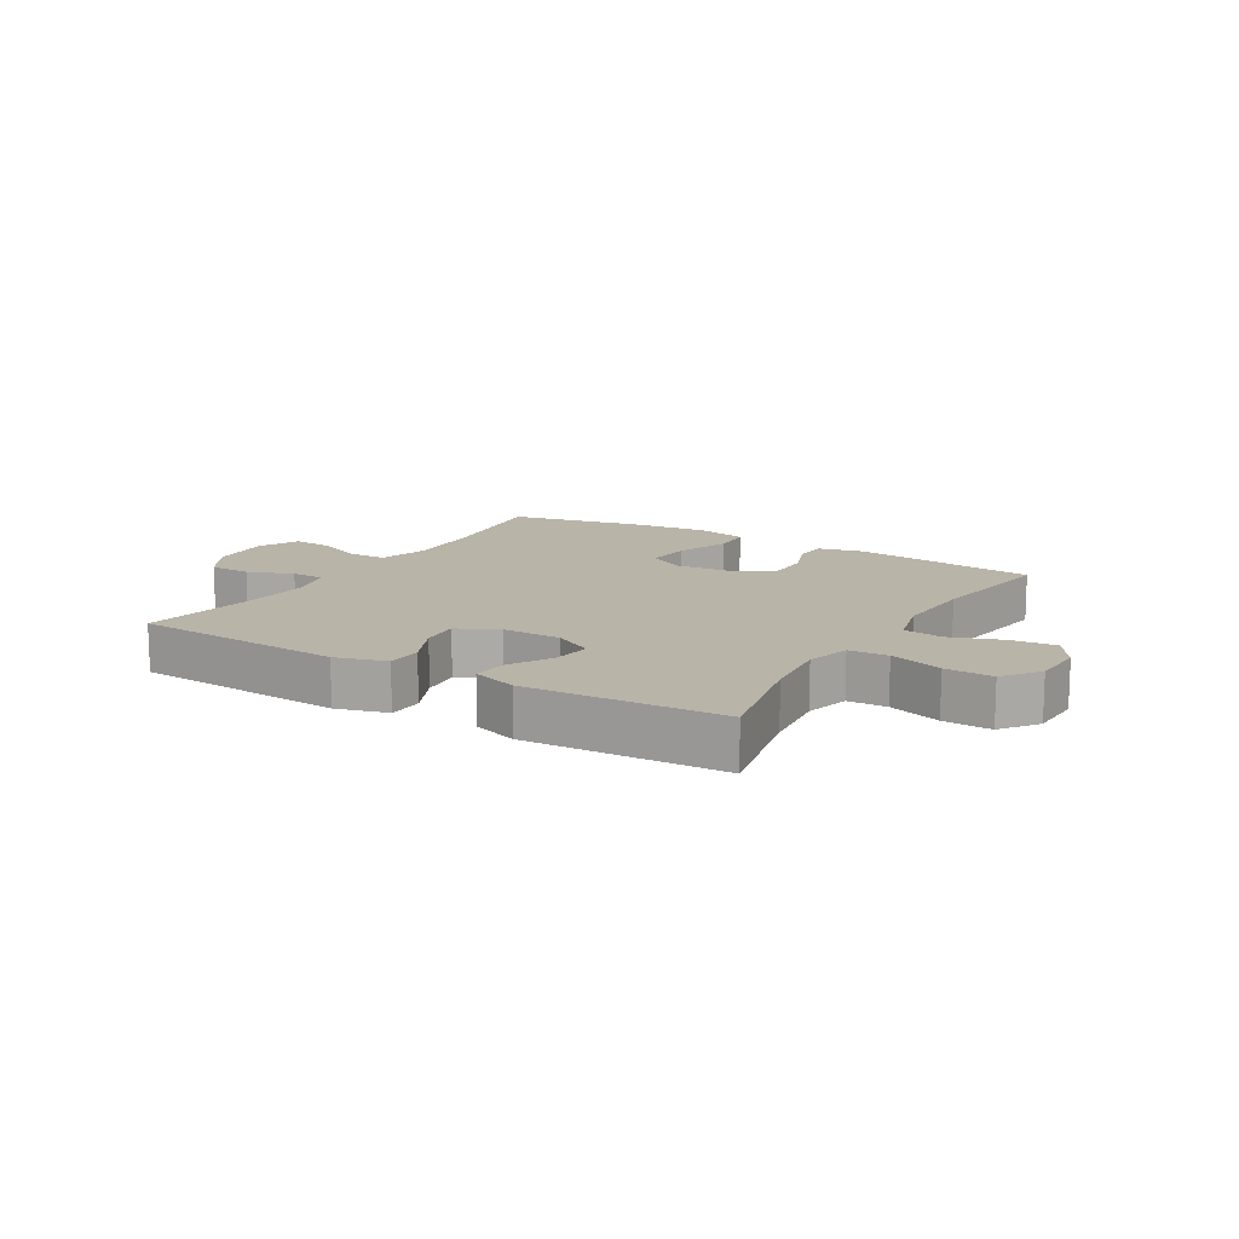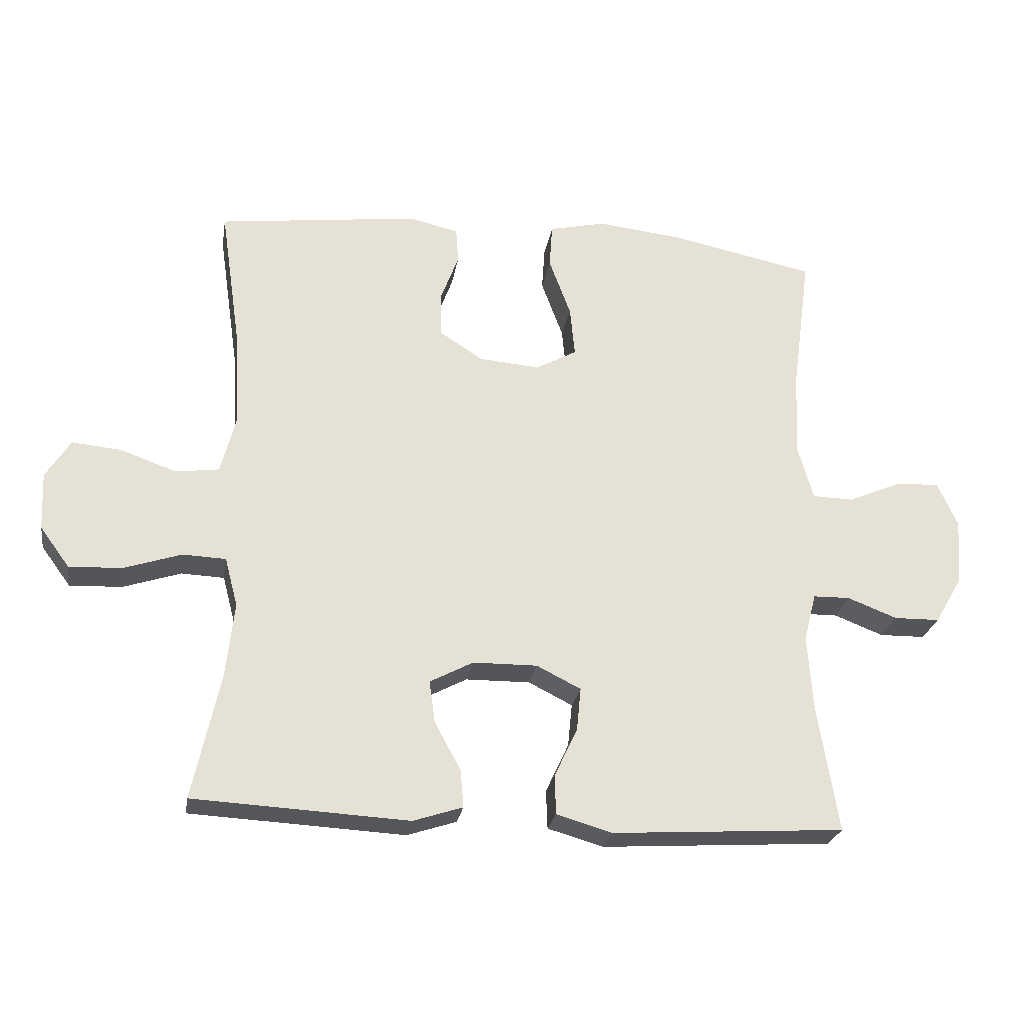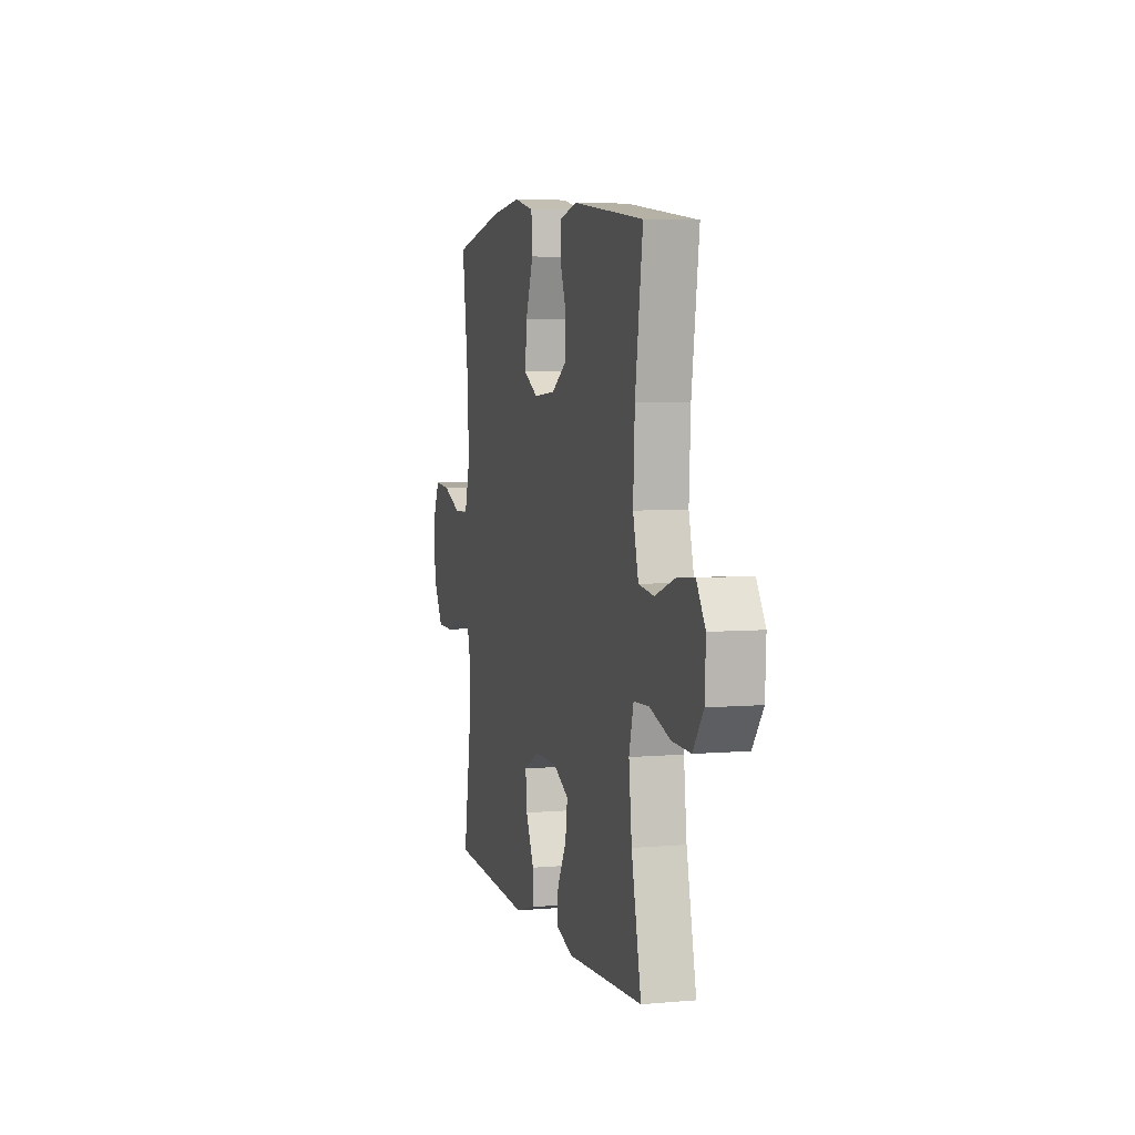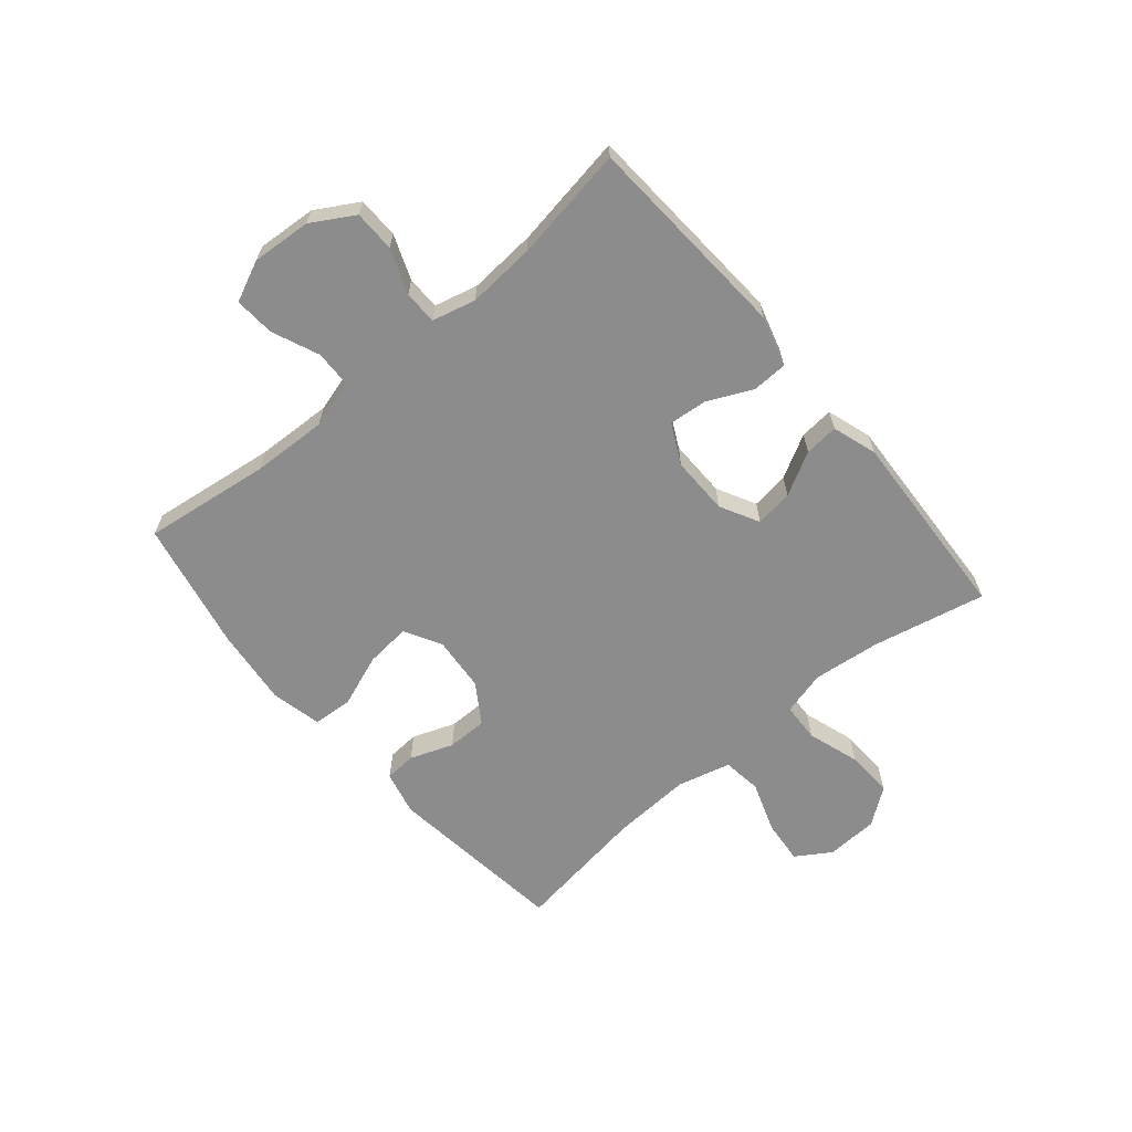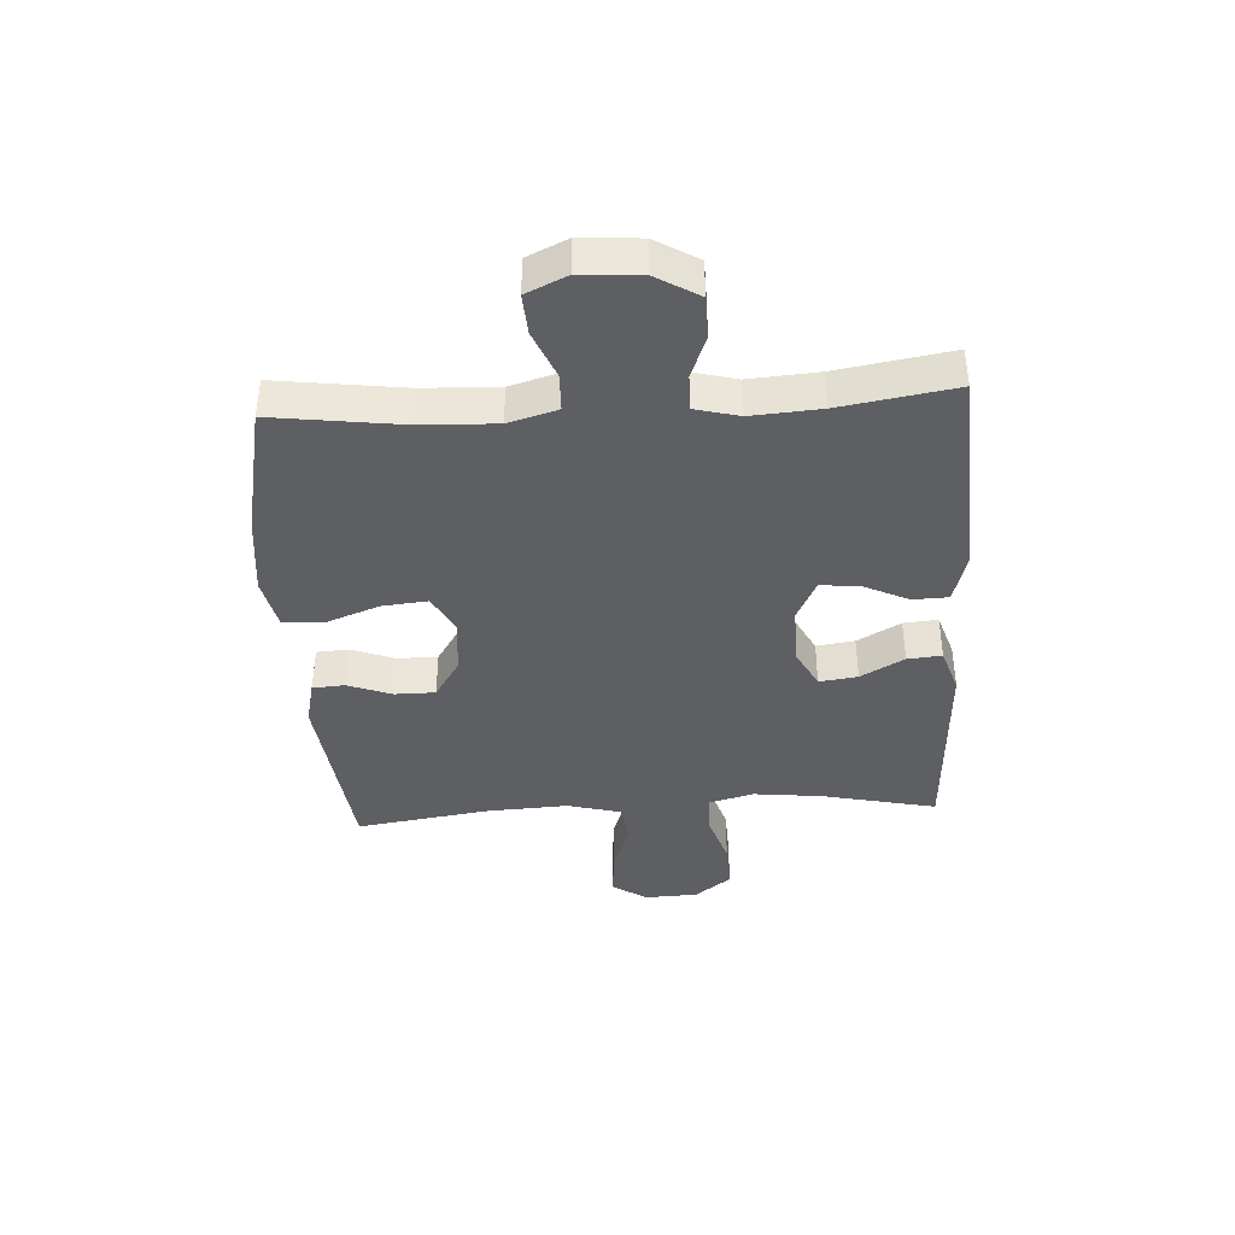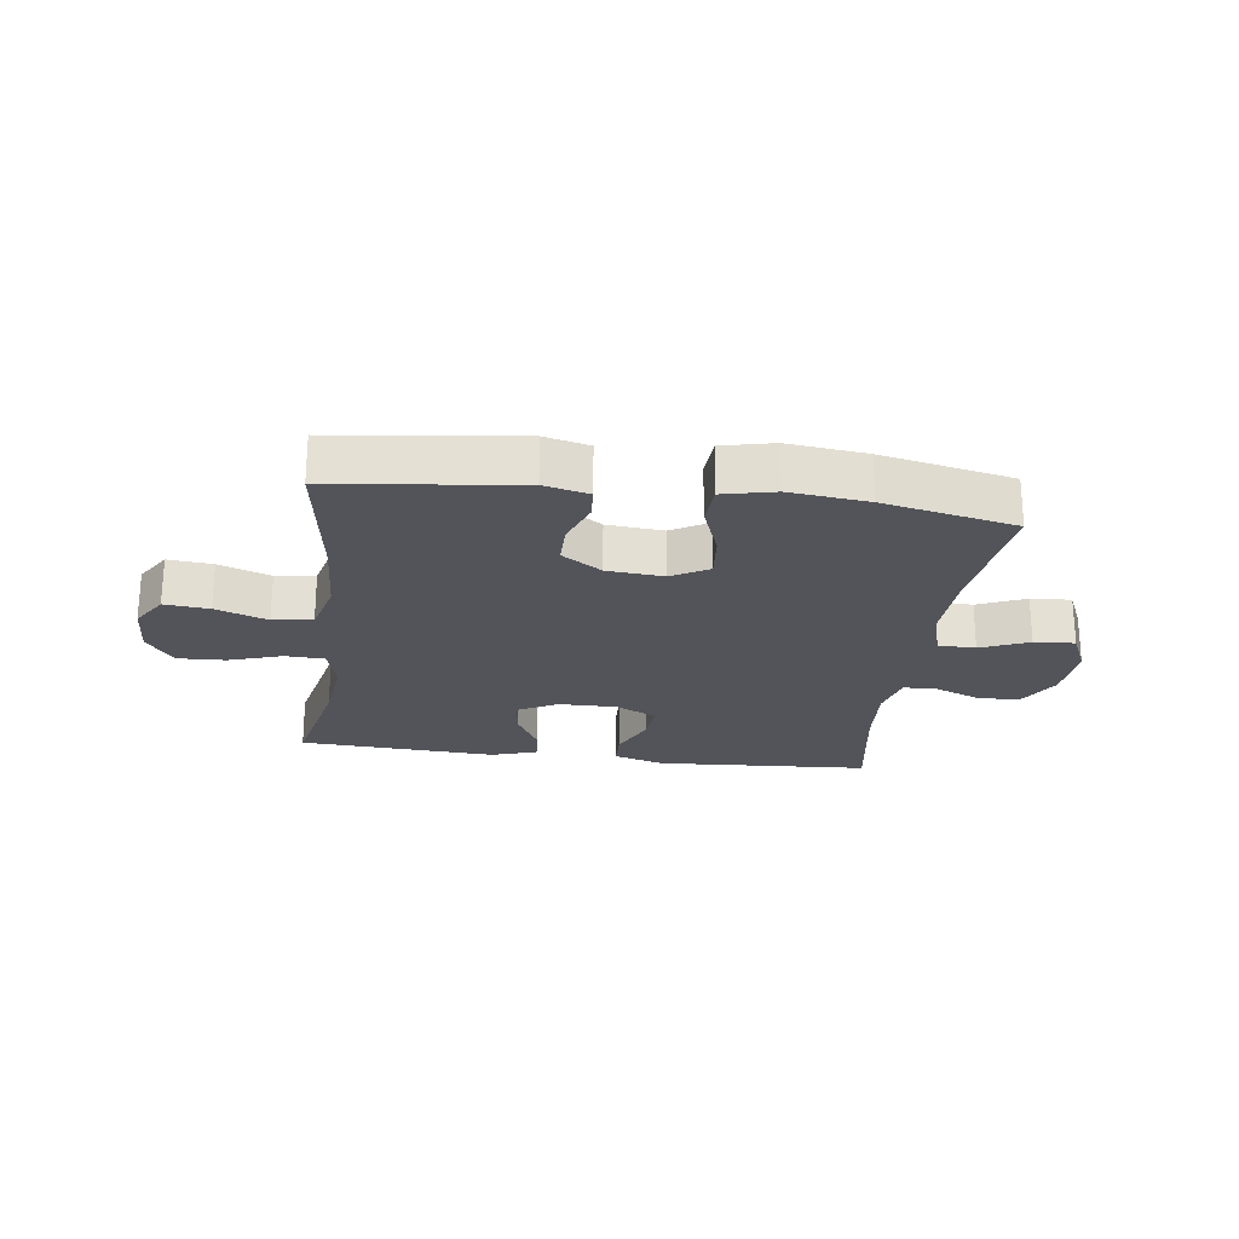
<metadata>
{"format":"obj","ext":"obj","renderer":"f3d","projection":"perspective","resolution":1024,"background":"white","views":[{"elev":13.3,"azim":-149.0,"up":"+Y"},{"elev":-25.0,"azim":-9.2,"up":"+Z"},{"elev":5.2,"azim":-105.4,"up":"+Z"},{"elev":-64.2,"azim":130.2,"up":"+Y"},{"elev":-40.4,"azim":93.4,"up":"+Y"},{"elev":-23.7,"azim":-7.5,"up":"+Y"}]}
</metadata>
<code>
o path1086
v 0.4634 0.0375 -0.3098
v 0.4552 0.0375 -0.1925
v 0.4743 0.0375 -0.1175
v 0.5316 0.0375 -0.1166
v 0.6087 0.0375 -0.1465
v 0.6799 0.0375 -0.1455
v 0.723 0.0375 -0.07247
v 0.7305 0.0375 0.03037
v 0.6987 0.0375 0.1002
v 0.6297 0.0375 0.09558
v 0.5482 0.0375 0.06111
v 0.4845 0.0375 0.0628
v 0.4608 0.0375 0.1464
v 0.4661 0.0375 0.2765
v 0.4951 0.0375 0.4949
v 0.2705 0.0375 0.5415
v 0.1362 0.0375 0.5563
v 0.04856 0.0375 0.5366
v 0.04404 0.0375 0.4679
v 0.07797 0.0375 0.3765
v 0.08538 0.0375 0.2988
v 0.02203 0.0375 0.2639
v -0.07323 0.0375 0.2719
v -0.1408 0.0375 0.3158
v -0.141 0.0375 0.3855
v -0.1132 0.0375 0.4599
v -0.1169 0.0375 0.5147
v -0.1932 0.0375 0.5329
v -0.5068 0.0375 0.4949
v -0.4737 0.0375 0.2655
v -0.4665 0.0375 0.1274
v -0.4906 0.0375 0.03533
v -0.558 0.0375 0.02647
v -0.6457 0.0375 0.05738
v -0.7219 0.0375 0.06454
v -0.7603 0.0375 0.004601
v -0.7562 0.0375 -0.08524
v -0.7103 0.0375 -0.1476
v -0.6286 0.0375 -0.1446
v -0.5381 0.0375 -0.1152
v -0.4713 0.0375 -0.1182
v -0.4513 0.0375 -0.194
v -0.4642 0.0375 -0.311
v -0.5068 0.0375 -0.5068
v -0.1719 0.0375 -0.5249
v -0.09492 0.0375 -0.5
v -0.1 0.0375 -0.4414
v -0.1405 0.0375 -0.3671
v -0.1495 0.0375 -0.3018
v -0.08214 0.0375 -0.2662
v 0.01847 0.0375 -0.2652
v 0.0871 0.0375 -0.2998
v 0.08067 0.0375 -0.3665
v 0.04468 0.0375 -0.4433
v 0.04678 0.0375 -0.5039
v 0.1337 0.0375 -0.5289
v 0.4951 0.0375 -0.5068
v 0.4634 -0.0375 -0.3098
v 0.4552 -0.0375 -0.1925
v 0.4743 -0.0375 -0.1175
v 0.5316 -0.0375 -0.1166
v 0.6087 -0.0375 -0.1465
v 0.6799 -0.0375 -0.1455
v 0.723 -0.0375 -0.07247
v 0.7305 -0.0375 0.03037
v 0.6987 -0.0375 0.1002
v 0.6297 -0.0375 0.09558
v 0.5482 -0.0375 0.06111
v 0.4845 -0.0375 0.0628
v 0.4608 -0.0375 0.1464
v 0.4661 -0.0375 0.2765
v 0.4951 -0.0375 0.4949
v 0.2705 -0.0375 0.5415
v 0.1362 -0.0375 0.5563
v 0.04856 -0.0375 0.5366
v 0.04404 -0.0375 0.4679
v 0.07797 -0.0375 0.3765
v 0.08538 -0.0375 0.2988
v 0.02203 -0.0375 0.2639
v -0.07323 -0.0375 0.2719
v -0.1408 -0.0375 0.3158
v -0.141 -0.0375 0.3855
v -0.1132 -0.0375 0.4599
v -0.1169 -0.0375 0.5147
v -0.1932 -0.0375 0.5329
v -0.5068 -0.0375 0.4949
v -0.4737 -0.0375 0.2655
v -0.4665 -0.0375 0.1274
v -0.4906 -0.0375 0.03533
v -0.558 -0.0375 0.02647
v -0.6457 -0.0375 0.05738
v -0.7219 -0.0375 0.06454
v -0.7603 -0.0375 0.004601
v -0.7562 -0.0375 -0.08524
v -0.7103 -0.0375 -0.1476
v -0.6286 -0.0375 -0.1446
v -0.5381 -0.0375 -0.1152
v -0.4713 -0.0375 -0.1182
v -0.4513 -0.0375 -0.194
v -0.4642 -0.0375 -0.311
v -0.5068 -0.0375 -0.5068
v -0.1719 -0.0375 -0.5249
v -0.09492 -0.0375 -0.5
v -0.1 -0.0375 -0.4414
v -0.1405 -0.0375 -0.3671
v -0.1495 -0.0375 -0.3018
v -0.08214 -0.0375 -0.2662
v 0.01847 -0.0375 -0.2652
v 0.0871 -0.0375 -0.2998
v 0.08067 -0.0375 -0.3665
v 0.04468 -0.0375 -0.4433
v 0.04678 -0.0375 -0.5039
v 0.1337 -0.0375 -0.5289
v 0.4951 -0.0375 -0.5068
v 0.04678 0.0375 -0.5039
v 0.04678 0.0375 -0.5039
v 0.1337 0.0375 -0.5289
v -0.1719 0.0375 -0.5249
v -0.09492 0.0375 -0.5
v -0.09492 0.0375 -0.5
v -0.5068 0.0375 -0.5068
v -0.5068 0.0375 -0.5068
v 0.4951 0.0375 -0.5068
v 0.4951 0.0375 -0.5068
v 0.04468 0.0375 -0.4433
v -0.1 0.0375 -0.4414
v 0.08067 0.0375 -0.3665
v -0.1405 0.0375 -0.3671
v -0.4642 0.0375 -0.311
v 0.4634 0.0375 -0.3098
v -0.1495 0.0375 -0.3018
v -0.1495 0.0375 -0.3018
v 0.0871 0.0375 -0.2998
v 0.0871 0.0375 -0.2998
v -0.4513 0.0375 -0.194
v 0.4552 0.0375 -0.1925
v -0.08214 0.0375 -0.2662
v 0.01847 0.0375 -0.2652
v -0.4713 0.0375 -0.1182
v -0.4713 0.0375 -0.1182
v 0.4743 0.0375 -0.1175
v 0.4743 0.0375 -0.1175
v -0.7562 0.0375 -0.08524
v -0.7103 0.0375 -0.1476
v -0.6286 0.0375 -0.1446
v 0.5316 0.0375 -0.1166
v 0.6087 0.0375 -0.1465
v 0.6799 0.0375 -0.1455
v 0.723 0.0375 -0.07247
v -0.5381 0.0375 -0.1152
v -0.7603 0.0375 0.004601
v 0.7305 0.0375 0.03037
v -0.7219 0.0375 0.06454
v -0.7219 0.0375 0.06454
v -0.6457 0.0375 0.05738
v -0.558 0.0375 0.02647
v -0.4906 0.0375 0.03533
v -0.4906 0.0375 0.03533
v 0.6987 0.0375 0.1002
v 0.6987 0.0375 0.1002
v -0.4665 0.0375 0.1274
v 0.5482 0.0375 0.06111
v 0.4845 0.0375 0.0628
v 0.4845 0.0375 0.0628
v 0.6297 0.0375 0.09558
v 0.4608 0.0375 0.1464
v -0.4737 0.0375 0.2655
v 0.4661 0.0375 0.2765
v 0.02203 0.0375 0.2639
v -0.07323 0.0375 0.2719
v 0.08538 0.0375 0.2988
v 0.08538 0.0375 0.2988
v -0.1408 0.0375 0.3158
v 0.07797 0.0375 0.3765
v -0.141 0.0375 0.3855
v 0.04404 0.0375 0.4679
v -0.1132 0.0375 0.4599
v -0.5068 0.0375 0.4949
v -0.5068 0.0375 0.4949
v -0.1169 0.0375 0.5147
v -0.1169 0.0375 0.5147
v 0.04856 0.0375 0.5366
v 0.04856 0.0375 0.5366
v 0.4951 0.0375 0.4949
v 0.4951 0.0375 0.4949
v -0.1932 0.0375 0.5329
v 0.2705 0.0375 0.5415
v 0.1362 0.0375 0.5563
v 0.04678 -0.0375 -0.5039
v 0.04678 -0.0375 -0.5039
v 0.1337 -0.0375 -0.5289
v -0.1719 -0.0375 -0.5249
v -0.09492 -0.0375 -0.5
v -0.09492 -0.0375 -0.5
v -0.5068 -0.0375 -0.5068
v -0.5068 -0.0375 -0.5068
v 0.4951 -0.0375 -0.5068
v 0.4951 -0.0375 -0.5068
v 0.04468 -0.0375 -0.4433
v -0.1 -0.0375 -0.4414
v 0.08067 -0.0375 -0.3665
v -0.1405 -0.0375 -0.3671
v -0.4642 -0.0375 -0.311
v 0.4634 -0.0375 -0.3098
v -0.1495 -0.0375 -0.3018
v -0.1495 -0.0375 -0.3018
v 0.0871 -0.0375 -0.2998
v 0.0871 -0.0375 -0.2998
v -0.4513 -0.0375 -0.194
v 0.4552 -0.0375 -0.1925
v -0.08214 -0.0375 -0.2662
v 0.01847 -0.0375 -0.2652
v -0.4713 -0.0375 -0.1182
v -0.4713 -0.0375 -0.1182
v 0.4743 -0.0375 -0.1175
v 0.4743 -0.0375 -0.1175
v -0.7562 -0.0375 -0.08524
v -0.7103 -0.0375 -0.1476
v -0.6286 -0.0375 -0.1446
v 0.5316 -0.0375 -0.1166
v 0.6087 -0.0375 -0.1465
v 0.6799 -0.0375 -0.1455
v 0.723 -0.0375 -0.07247
v -0.5381 -0.0375 -0.1152
v -0.7603 -0.0375 0.004601
v 0.7305 -0.0375 0.03037
v -0.7219 -0.0375 0.06454
v -0.7219 -0.0375 0.06454
v -0.6457 -0.0375 0.05738
v -0.558 -0.0375 0.02647
v -0.4906 -0.0375 0.03533
v -0.4906 -0.0375 0.03533
v 0.6987 -0.0375 0.1002
v 0.6987 -0.0375 0.1002
v -0.4665 -0.0375 0.1274
v 0.5482 -0.0375 0.06111
v 0.4845 -0.0375 0.0628
v 0.4845 -0.0375 0.0628
v 0.6297 -0.0375 0.09558
v 0.4608 -0.0375 0.1464
v -0.4737 -0.0375 0.2655
v 0.4661 -0.0375 0.2765
v 0.02203 -0.0375 0.2639
v -0.07323 -0.0375 0.2719
v 0.08538 -0.0375 0.2988
v 0.08538 -0.0375 0.2988
v -0.1408 -0.0375 0.3158
v 0.07797 -0.0375 0.3765
v -0.141 -0.0375 0.3855
v 0.04404 -0.0375 0.4679
v -0.1132 -0.0375 0.4599
v -0.5068 -0.0375 0.4949
v -0.5068 -0.0375 0.4949
v -0.1169 -0.0375 0.5147
v -0.1169 -0.0375 0.5147
v 0.04856 -0.0375 0.5366
v 0.04856 -0.0375 0.5366
v 0.4951 -0.0375 0.4949
v 0.4951 -0.0375 0.4949
v -0.1932 -0.0375 0.5329
v 0.2705 -0.0375 0.5415
v 0.1362 -0.0375 0.5563
f 231 211 244
f 227 225 229
f 248 262 250
f 219 217 218
f 204 201 191
f 215 220 237
f 239 223 226
f 235 247 241
f 199 191 201
f 239 226 233
f 212 207 215
f 236 223 239
f 223 236 221
f 224 230 219
f 213 211 231
f 241 260 252
f 231 244 235
f 193 200 192
f 241 249 260
f 210 207 204
f 244 211 243
f 202 203 192
f 247 249 241
f 245 261 248
f 224 213 231
f 250 262 256
f 209 205 213
f 213 205 211
f 207 210 215
f 245 240 242
f 189 191 199
f 230 224 231
f 223 221 222
f 217 219 229
f 225 217 229
f 235 244 247
f 203 202 205
f 212 215 237
f 260 251 254
f 243 237 240
f 202 192 200
f 221 236 220
f 261 245 242
f 243 212 237
f 195 192 203
f 248 261 262
f 261 242 258
f 237 220 236
f 260 249 251
f 211 212 243
f 229 219 230
f 197 204 191
f 201 204 207
f 203 205 209
f 243 240 245
f 116 56 113 190
f 45 120 194 102
f 122 45 102 196
f 56 124 198 113
f 54 55 112 111
f 46 47 104 103
f 53 54 111 110
f 47 48 105 104
f 43 44 101 100
f 57 1 58 114
f 48 132 206 105
f 134 53 110 208
f 42 43 100 99
f 1 2 59 58
f 49 50 107 106
f 51 52 109 108
f 50 51 108 107
f 140 42 99 214
f 2 142 216 59
f 37 38 95 94
f 38 39 96 95
f 4 5 62 61
f 5 6 63 62
f 6 7 64 63
f 39 40 97 96
f 40 41 98 97
f 3 4 61 60
f 36 37 94 93
f 7 8 65 64
f 154 36 93 228
f 34 35 92 91
f 33 34 91 90
f 158 33 90 232
f 8 160 234 65
f 31 32 89 88
f 11 164 238 68
f 10 11 68 67
f 9 10 67 66
f 12 13 70 69
f 30 31 88 87
f 13 14 71 70
f 22 23 80 79
f 172 22 79 246
f 23 24 81 80
f 20 21 78 77
f 24 25 82 81
f 19 20 77 76
f 25 26 83 82
f 179 30 87 253
f 26 181 255 83
f 183 19 76 257
f 14 185 259 71
f 28 29 86 85
f 27 28 85 84
f 15 16 73 72
f 17 18 75 74
f 16 17 74 73
f 157 170 137
f 153 155 151
f 174 176 188
f 145 144 143
f 130 117 127
f 141 163 146
f 165 152 149
f 161 167 173
f 125 127 117
f 165 159 152
f 138 141 133
f 162 165 149
f 149 147 162
f 150 145 156
f 139 157 137
f 167 178 186
f 157 161 170
f 119 118 126
f 167 186 175
f 136 130 133
f 170 169 137
f 128 118 129
f 173 167 175
f 171 174 187
f 150 157 139
f 176 182 188
f 135 139 131
f 139 137 131
f 133 141 136
f 171 168 166
f 115 125 117
f 156 157 150
f 149 148 147
f 143 155 145
f 151 155 143
f 161 173 170
f 129 131 128
f 138 163 141
f 186 180 177
f 169 166 163
f 128 126 118
f 147 146 162
f 187 168 171
f 169 163 138
f 121 129 118
f 174 188 187
f 187 184 168
f 163 162 146
f 186 177 175
f 137 169 138
f 155 156 145
f 123 117 130
f 127 133 130
f 129 135 131
f 169 171 166

</code>
